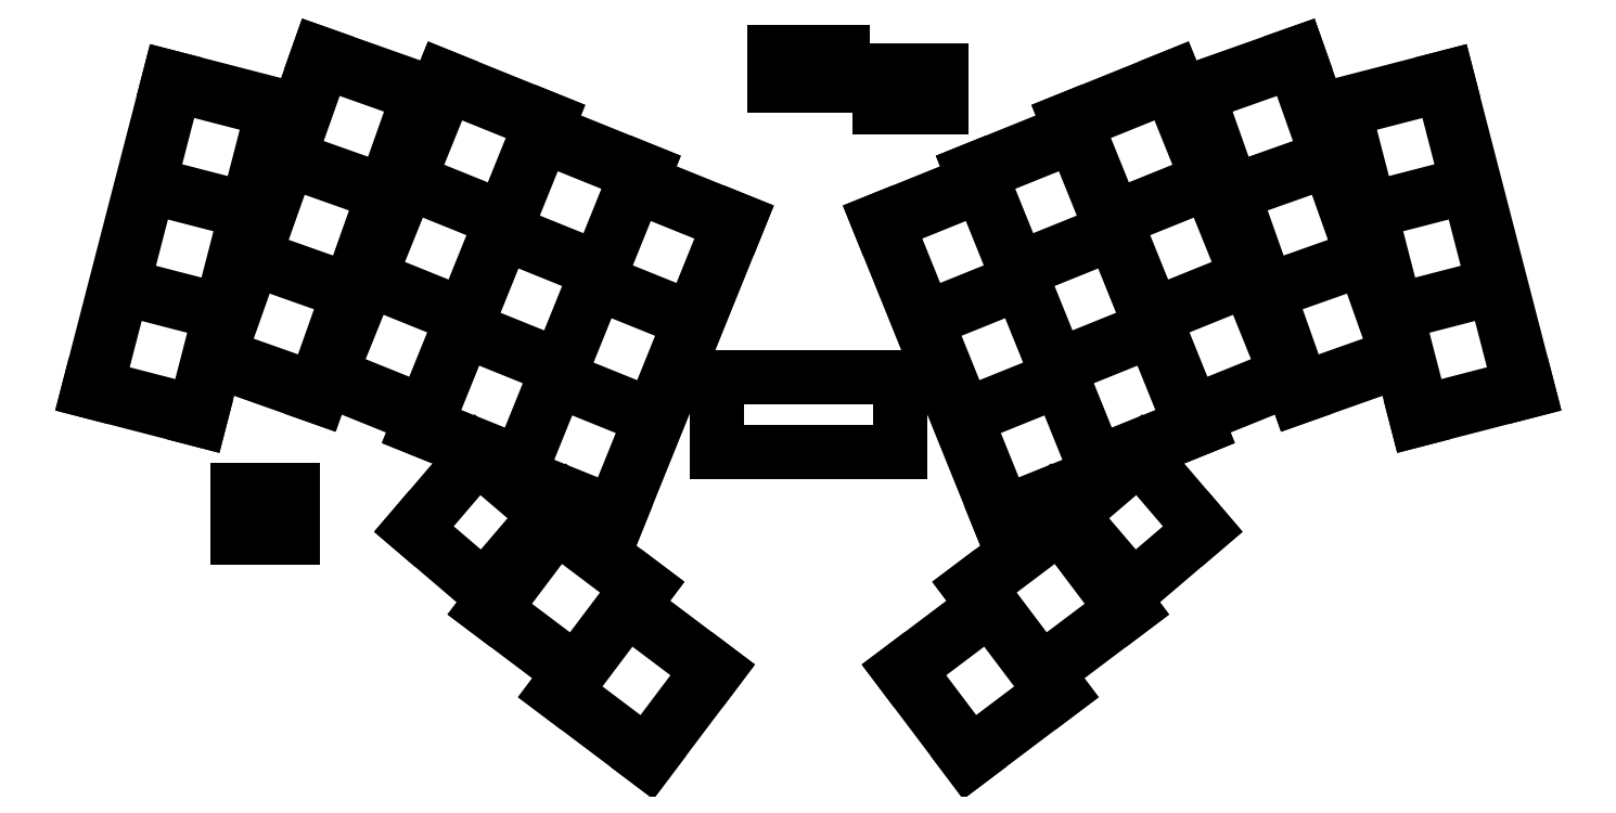
<metadata>
{"format":"dxf","ext":"dxf","renderer":"ezdxf+matplotlib","layout":"modelspace","background":"white","min_lineweight":24,"dpi":150}
</metadata>
<code>
0
SECTION
2
ENTITIES
0
LINE
8
0
10
208.6
20
-53.36
11
220.6
21
-53.36
0
LINE
8
0
10
220.6
20
-53.36
11
220.6
21
-47.36
0
LINE
8
0
10
208.6
20
-53.36
11
208.6
21
-47.36
0
LINE
8
0
10
198.5
20
-118.1
11
230.8
21
-118.1
0
LINE
8
0
10
230.8
20
-118.1
11
230.8
21
-104.8
0
LINE
8
0
10
198.5
20
-104.8
11
230.8
21
-104.8
0
LINE
8
0
10
198.5
20
-118.1
11
198.5
21
-104.8
0
LINE
8
0
10
87.62
20
-107.2
11
107.3
21
-112.3
0
LINE
8
0
10
107.3
20
-112.3
11
110
21
-101.8
0
LINE
8
0
10
87.62
20
-107.2
11
101.9
21
-51.85
0
LINE
8
0
10
101.9
20
-51.85
11
124.7
21
-57.73
0
LINE
8
0
10
110
20
-101.8
11
128.3
21
-108.3
0
LINE
8
0
10
128.3
20
-108.3
11
129.5
21
-105.1
0
LINE
8
0
10
128.2
20
-47.61
11
148.9
21
-54.92
0
LINE
8
0
10
128.2
20
-47.61
11
124.7
21
-57.73
0
LINE
8
0
10
129.5
20
-105.1
11
146.4
21
-111.9
0
LINE
8
0
10
168.3
20
-61.25
11
169
21
-59.39
0
LINE
8
0
10
169
20
-59.39
11
150.2
21
-51.77
0
LINE
8
0
10
150.2
20
-51.77
11
148.9
21
-54.92
0
LINE
8
0
10
145.6
20
-113.8
11
156.3
21
-118.1
0
LINE
8
0
10
146.4
20
-111.9
11
145.6
21
-113.8
0
LINE
8
0
10
185.2
20
-70.22
11
185.9
21
-68.36
0
LINE
8
0
10
185.9
20
-68.36
11
168.3
21
-61.25
0
LINE
8
0
10
172.4
20
-126.7
11
180.9
21
-130.2
0
LINE
8
0
10
180.9
20
-130.2
11
202.3
21
-77.15
0
LINE
8
0
10
202.3
20
-77.15
11
185.2
21
-70.22
0
LINE
8
0
10
321.9
20
-112.3
11
341.6
21
-107.2
0
LINE
8
0
10
327.3
20
-51.85
11
341.6
21
-107.2
0
LINE
8
0
10
319.2
20
-101.8
11
321.9
21
-112.3
0
LINE
8
0
10
304.6
20
-57.73
11
327.3
21
-51.85
0
LINE
8
0
10
300.9
20
-108.3
11
319.2
21
-101.8
0
LINE
8
0
10
299.8
20
-105.1
11
300.9
21
-108.3
0
LINE
8
0
10
304.6
20
-57.73
11
301
21
-47.61
0
LINE
8
0
10
280.3
20
-54.92
11
301
21
-47.61
0
LINE
8
0
10
282.9
20
-111.9
11
299.8
21
-105.1
0
LINE
8
0
10
280.3
20
-54.92
11
279.1
21
-51.77
0
LINE
8
0
10
279.1
20
-51.77
11
260.2
21
-59.39
0
LINE
8
0
10
260.2
20
-59.39
11
261
21
-61.25
0
LINE
8
0
10
273
20
-118.1
11
283.6
21
-113.8
0
LINE
8
0
10
283.6
20
-113.8
11
282.9
21
-111.9
0
LINE
8
0
10
261
20
-61.25
11
243.3
21
-68.36
0
LINE
8
0
10
243.3
20
-68.36
11
244.1
21
-70.22
0
LINE
8
0
10
248.4
20
-130.2
11
256.9
21
-126.7
0
LINE
8
0
10
226.9
20
-77.15
11
248.4
21
-130.2
0
LINE
8
0
10
244.1
20
-70.22
11
226.9
21
-77.15
0
LINE
8
0
10
157.7
20
-145.7
11
172.6
21
-157
0
LINE
8
0
10
183.6
20
-145.2
11
186.1
21
-141.8
0
LINE
8
0
10
186.1
20
-141.8
11
169.9
21
-129.6
0
LINE
8
0
10
159.1
20
-143.8
11
157.7
21
-145.7
0
LINE
8
0
10
170.1
20
-160.3
11
186.4
21
-172.6
0
LINE
8
0
10
186.4
20
-172.6
11
198.5
21
-156.4
0
LINE
8
0
10
198.5
20
-156.4
11
183.6
21
-145.2
0
LINE
8
0
10
172.6
20
-157
11
170.1
21
-160.3
0
LINE
8
0
10
256.6
20
-157
11
271.6
21
-145.7
0
LINE
8
0
10
271.6
20
-145.7
11
270.1
21
-143.8
0
LINE
8
0
10
259.4
20
-129.6
11
243.2
21
-141.8
0
LINE
8
0
10
243.2
20
-141.8
11
245.7
21
-145.2
0
LINE
8
0
10
242.9
20
-172.6
11
259.1
21
-160.3
0
LINE
8
0
10
259.1
20
-160.3
11
256.6
21
-157
0
LINE
8
0
10
245.7
20
-145.2
11
230.7
21
-156.4
0
LINE
8
0
10
230.7
20
-156.4
11
242.9
21
-172.6
0
LINE
8
0
10
144.8
20
-131.5
11
159.1
21
-143.8
0
LINE
8
0
10
144.8
20
-131.5
11
156.3
21
-118.1
0
LINE
8
0
10
270.1
20
-143.8
11
284.5
21
-131.5
0
LINE
8
0
10
273
20
-118.1
11
284.5
21
-131.5
0
LINE
8
0
10
169.9
20
-129.6
11
172.4
21
-126.7
0
LINE
8
0
10
256.9
20
-126.7
11
259.4
21
-129.6
0
LINE
8
0
10
220.6
20
-47.36
11
208.6
21
-47.36
0
LINE
8
0
10
227.2
20
-57.25
11
238
21
-57.25
0
LINE
8
0
10
238
20
-57.25
11
238
21
-50.7
0
LINE
8
0
10
238
20
-50.7
11
227.2
21
-50.7
0
LINE
8
0
10
227.2
20
-50.7
11
227.2
21
-57.25
0
LINE
8
0
10
114
20
-133
11
123.8
21
-133
0
LINE
8
0
10
123.8
20
-133
11
123.8
21
-124.6
0
LINE
8
0
10
123.8
20
-124.6
11
114
21
-124.6
0
LINE
8
0
10
114
20
-124.6
11
114
21
-133
0
LINE
8
0
10
89.11
20
-106.5
11
106.4
21
-110.9
0
LINE
8
0
10
106.4
20
-110.9
11
110.9
21
-93.52
0
LINE
8
0
10
110.9
20
-93.52
11
93.61
21
-89.05
0
LINE
8
0
10
93.61
20
-89.05
11
89.11
21
-106.5
0
LINE
8
0
10
93.74
20
-88.57
11
111
21
-93.04
0
LINE
8
0
10
111
20
-93.04
11
115.5
21
-75.61
0
LINE
8
0
10
115.5
20
-75.61
11
98.24
21
-71.14
0
LINE
8
0
10
98.24
20
-71.14
11
93.74
21
-88.57
0
LINE
8
0
10
98.37
20
-70.66
11
115.7
21
-75.13
0
LINE
8
0
10
115.7
20
-75.13
11
120.2
21
-57.7
0
LINE
8
0
10
120.2
20
-57.7
11
102.9
21
-53.23
0
LINE
8
0
10
102.9
20
-53.23
11
98.37
21
-70.66
0
LINE
8
0
10
110.7
20
-100.9
11
127.5
21
-106.9
0
LINE
8
0
10
127.5
20
-106.9
11
133.5
21
-89.9
0
LINE
8
0
10
133.5
20
-89.9
11
116.7
21
-83.94
0
LINE
8
0
10
116.7
20
-83.94
11
110.7
21
-100.9
0
LINE
8
0
10
116.9
20
-83.47
11
133.7
21
-89.43
0
LINE
8
0
10
133.7
20
-89.43
11
139.7
21
-72.46
0
LINE
8
0
10
139.7
20
-72.46
11
122.9
21
-66.5
0
LINE
8
0
10
122.9
20
-66.5
11
116.9
21
-83.47
0
LINE
8
0
10
123.1
20
-66.03
11
139.9
21
-71.99
0
LINE
8
0
10
139.9
20
-71.99
11
145.9
21
-55.02
0
LINE
8
0
10
145.9
20
-55.02
11
129.1
21
-49.06
0
LINE
8
0
10
129.1
20
-49.06
11
123.1
21
-66.03
0
LINE
8
0
10
130.3
20
-104.3
11
146.9
21
-110.9
0
LINE
8
0
10
146.9
20
-110.9
11
153.6
21
-94.25
0
LINE
8
0
10
153.6
20
-94.25
11
137.1
21
-87.56
0
LINE
8
0
10
137.1
20
-87.56
11
130.3
21
-104.3
0
LINE
8
0
10
137.3
20
-87.1
11
153.8
21
-93.79
0
LINE
8
0
10
153.8
20
-93.79
11
160.5
21
-77.1
0
LINE
8
0
10
160.5
20
-77.1
11
144
21
-70.41
0
LINE
8
0
10
144
20
-70.41
11
137.3
21
-87.1
0
LINE
8
0
10
144.2
20
-69.95
11
160.7
21
-76.63
0
LINE
8
0
10
160.7
20
-76.63
11
167.5
21
-59.94
0
LINE
8
0
10
167.5
20
-59.94
11
150.9
21
-53.26
0
LINE
8
0
10
150.9
20
-53.26
11
144.2
21
-69.95
0
LINE
8
0
10
147.2
20
-113.2
11
163.7
21
-119.9
0
LINE
8
0
10
163.7
20
-119.9
11
170.5
21
-103.2
0
LINE
8
0
10
170.5
20
-103.2
11
153.9
21
-96.53
0
LINE
8
0
10
153.9
20
-96.53
11
147.2
21
-113.2
0
LINE
8
0
10
154.1
20
-96.07
11
170.7
21
-102.8
0
LINE
8
0
10
170.7
20
-102.8
11
177.4
21
-86.07
0
LINE
8
0
10
177.4
20
-86.07
11
160.9
21
-79.38
0
LINE
8
0
10
160.9
20
-79.38
11
154.1
21
-96.07
0
LINE
8
0
10
161.1
20
-78.92
11
177.6
21
-85.6
0
LINE
8
0
10
177.6
20
-85.6
11
184.3
21
-68.92
0
LINE
8
0
10
184.3
20
-68.92
11
167.8
21
-62.23
0
LINE
8
0
10
167.8
20
-62.23
11
161.1
21
-78.92
0
LINE
8
0
10
163.6
20
-122
11
180.1
21
-128.7
0
LINE
8
0
10
180.1
20
-128.7
11
186.9
21
-112
0
LINE
8
0
10
186.9
20
-112
11
170.3
21
-105.3
0
LINE
8
0
10
170.3
20
-105.3
11
163.6
21
-122
0
LINE
8
0
10
170.5
20
-104.9
11
187.1
21
-111.5
0
LINE
8
0
10
187.1
20
-111.5
11
193.8
21
-94.85
0
LINE
8
0
10
193.8
20
-94.85
11
177.3
21
-88.17
0
LINE
8
0
10
177.3
20
-88.17
11
170.5
21
-104.9
0
LINE
8
0
10
177.5
20
-87.7
11
194
21
-94.39
0
LINE
8
0
10
194
20
-94.39
11
200.7
21
-77.7
0
LINE
8
0
10
200.7
20
-77.7
11
184.2
21
-71.01
0
LINE
8
0
10
184.2
20
-71.01
11
177.5
21
-87.7
0
LINE
8
0
10
322.9
20
-110.9
11
340.1
21
-106.5
0
LINE
8
0
10
340.1
20
-106.5
11
335.6
21
-89.05
0
LINE
8
0
10
335.6
20
-89.05
11
318.4
21
-93.52
0
LINE
8
0
10
318.4
20
-93.52
11
322.9
21
-110.9
0
LINE
8
0
10
318.2
20
-93.04
11
335.5
21
-88.57
0
LINE
8
0
10
335.5
20
-88.57
11
331
21
-71.14
0
LINE
8
0
10
331
20
-71.14
11
313.7
21
-75.61
0
LINE
8
0
10
313.7
20
-75.61
11
318.2
21
-93.04
0
LINE
8
0
10
313.6
20
-75.13
11
330.9
21
-70.66
0
LINE
8
0
10
330.9
20
-70.66
11
326.4
21
-53.23
0
LINE
8
0
10
326.4
20
-53.23
11
309.1
21
-57.7
0
LINE
8
0
10
309.1
20
-57.7
11
313.6
21
-75.13
0
LINE
8
0
10
301.7
20
-106.9
11
318.6
21
-100.9
0
LINE
8
0
10
318.6
20
-100.9
11
312.5
21
-83.94
0
LINE
8
0
10
312.5
20
-83.94
11
295.7
21
-89.9
0
LINE
8
0
10
295.7
20
-89.9
11
301.7
21
-106.9
0
LINE
8
0
10
295.6
20
-89.43
11
312.4
21
-83.47
0
LINE
8
0
10
312.4
20
-83.47
11
306.4
21
-66.5
0
LINE
8
0
10
306.4
20
-66.5
11
289.5
21
-72.46
0
LINE
8
0
10
289.5
20
-72.46
11
295.6
21
-89.43
0
LINE
8
0
10
289.4
20
-71.99
11
306.2
21
-66.03
0
LINE
8
0
10
306.2
20
-66.03
11
300.2
21
-49.06
0
LINE
8
0
10
300.2
20
-49.06
11
283.4
21
-55.02
0
LINE
8
0
10
283.4
20
-55.02
11
289.4
21
-71.99
0
LINE
8
0
10
282.4
20
-110.9
11
298.9
21
-104.3
0
LINE
8
0
10
298.9
20
-104.3
11
292.2
21
-87.56
0
LINE
8
0
10
292.2
20
-87.56
11
275.6
21
-94.25
0
LINE
8
0
10
275.6
20
-94.25
11
282.4
21
-110.9
0
LINE
8
0
10
275.4
20
-93.79
11
292
21
-87.1
0
LINE
8
0
10
292
20
-87.1
11
285.3
21
-70.41
0
LINE
8
0
10
285.3
20
-70.41
11
268.7
21
-77.1
0
LINE
8
0
10
268.7
20
-77.1
11
275.4
21
-93.79
0
LINE
8
0
10
268.5
20
-76.63
11
285.1
21
-69.95
0
LINE
8
0
10
285.1
20
-69.95
11
278.3
21
-53.26
0
LINE
8
0
10
278.3
20
-53.26
11
261.8
21
-59.94
0
LINE
8
0
10
261.8
20
-59.94
11
268.5
21
-76.63
0
LINE
8
0
10
265.5
20
-119.9
11
282.1
21
-113.2
0
LINE
8
0
10
282.1
20
-113.2
11
275.3
21
-96.53
0
LINE
8
0
10
275.3
20
-96.53
11
258.8
21
-103.2
0
LINE
8
0
10
258.8
20
-103.2
11
265.5
21
-119.9
0
LINE
8
0
10
258.6
20
-102.8
11
275.1
21
-96.07
0
LINE
8
0
10
275.1
20
-96.07
11
268.4
21
-79.38
0
LINE
8
0
10
268.4
20
-79.38
11
251.8
21
-86.07
0
LINE
8
0
10
251.8
20
-86.07
11
258.6
21
-102.8
0
LINE
8
0
10
251.6
20
-85.6
11
268.2
21
-78.92
0
LINE
8
0
10
268.2
20
-78.92
11
261.5
21
-62.23
0
LINE
8
0
10
261.5
20
-62.23
11
244.9
21
-68.92
0
LINE
8
0
10
244.9
20
-68.92
11
251.6
21
-85.6
0
LINE
8
0
10
249.1
20
-128.7
11
265.7
21
-122
0
LINE
8
0
10
265.7
20
-122
11
258.9
21
-105.3
0
LINE
8
0
10
258.9
20
-105.3
11
242.4
21
-112
0
LINE
8
0
10
242.4
20
-112
11
249.1
21
-128.7
0
LINE
8
0
10
242.2
20
-111.5
11
258.7
21
-104.9
0
LINE
8
0
10
258.7
20
-104.9
11
252
21
-88.17
0
LINE
8
0
10
252
20
-88.17
11
235.4
21
-94.85
0
LINE
8
0
10
235.4
20
-94.85
11
242.2
21
-111.5
0
LINE
8
0
10
235.2
20
-94.39
11
251.8
21
-87.7
0
LINE
8
0
10
251.8
20
-87.7
11
245.1
21
-71.01
0
LINE
8
0
10
245.1
20
-71.01
11
228.5
21
-77.7
0
LINE
8
0
10
228.5
20
-77.7
11
235.2
21
-94.39
0
LINE
8
0
10
159.2
20
-145.7
11
173.5
21
-156.5
0
LINE
8
0
10
173.5
20
-156.5
11
184.6
21
-141.9
0
LINE
8
0
10
184.6
20
-141.9
11
170.2
21
-131.1
0
LINE
8
0
10
170.2
20
-131.1
11
159.2
21
-145.7
0
LINE
8
0
10
171.6
20
-160.3
11
186
21
-171.1
0
LINE
8
0
10
186
20
-171.1
11
197
21
-156.5
0
LINE
8
0
10
197
20
-156.5
11
182.7
21
-145.7
0
LINE
8
0
10
182.7
20
-145.7
11
171.6
21
-160.3
0
LINE
8
0
10
255.7
20
-156.5
11
270.1
21
-145.7
0
LINE
8
0
10
270.1
20
-145.7
11
259
21
-131.1
0
LINE
8
0
10
259
20
-131.1
11
244.7
21
-141.9
0
LINE
8
0
10
244.7
20
-141.9
11
255.7
21
-156.5
0
LINE
8
0
10
243.3
20
-171.1
11
257.6
21
-160.3
0
LINE
8
0
10
257.6
20
-160.3
11
246.6
21
-145.7
0
LINE
8
0
10
246.6
20
-145.7
11
232.2
21
-156.5
0
LINE
8
0
10
232.2
20
-156.5
11
243.3
21
-171.1
0
LINE
8
0
10
145.3
20
-131.6
11
157.4
21
-141.9
0
LINE
8
0
10
157.4
20
-141.9
11
168.3
21
-129.2
0
LINE
8
0
10
168.3
20
-129.2
11
156.3
21
-118.9
0
LINE
8
0
10
156.3
20
-118.9
11
145.3
21
-131.6
0
LINE
8
0
10
271.9
20
-141.9
11
283.9
21
-131.6
0
LINE
8
0
10
283.9
20
-131.6
11
273
21
-118.9
0
LINE
8
0
10
273
20
-118.9
11
260.9
21
-129.2
0
LINE
8
0
10
260.9
20
-129.2
11
271.9
21
-141.9
0
ENDSEC
0
EOF

</code>
